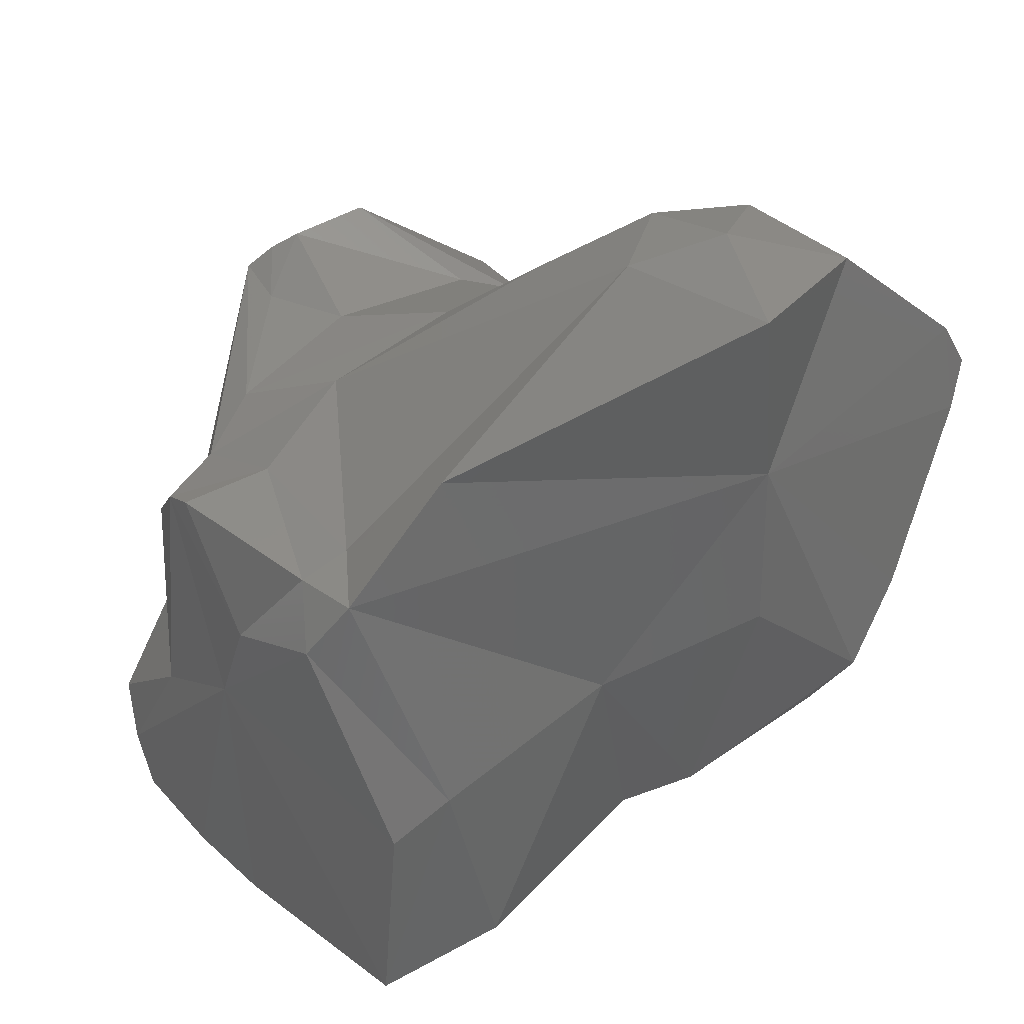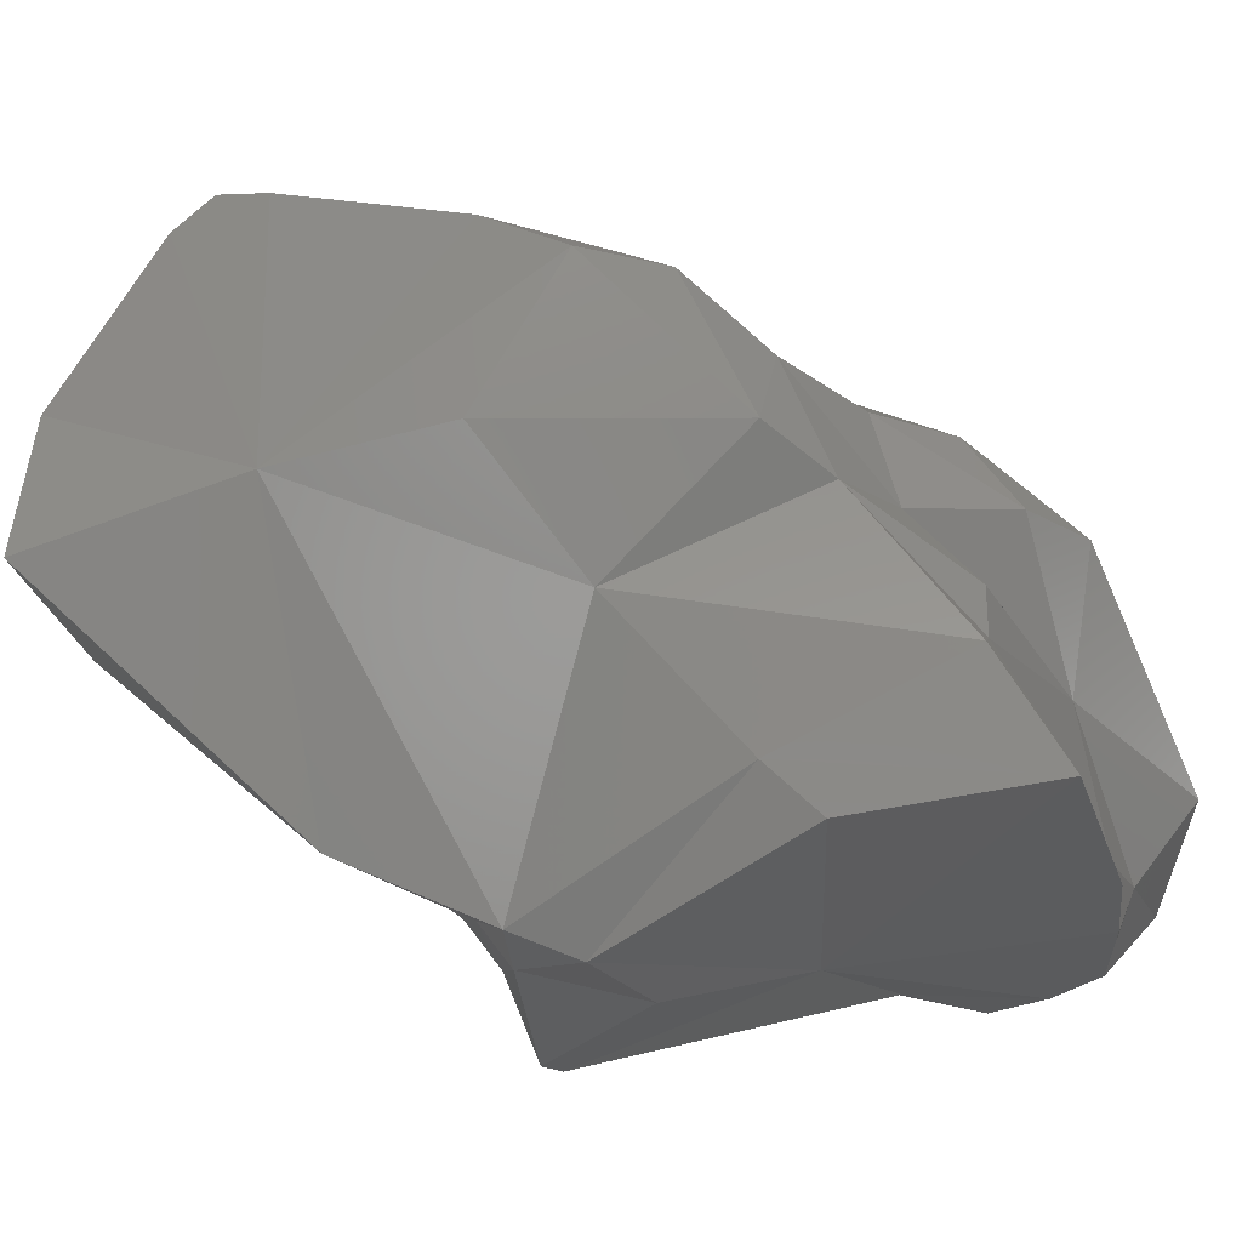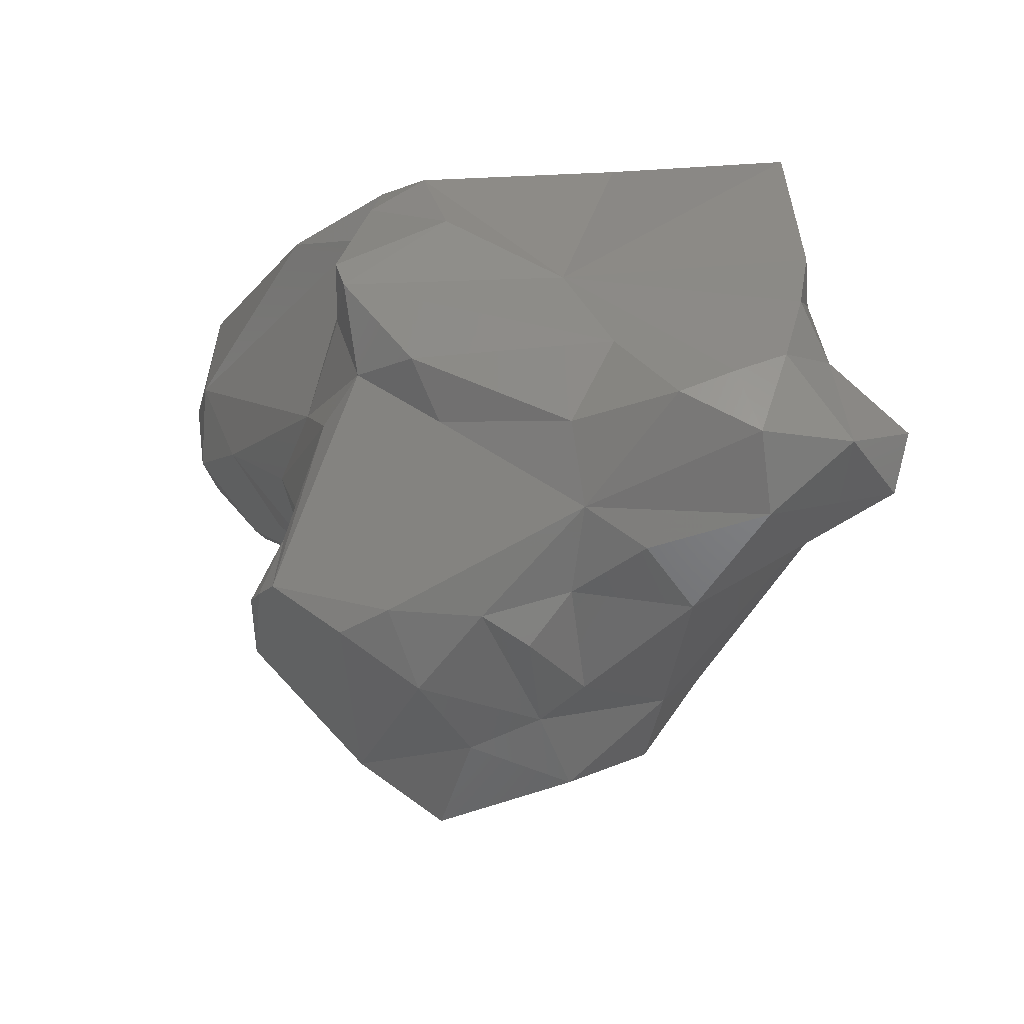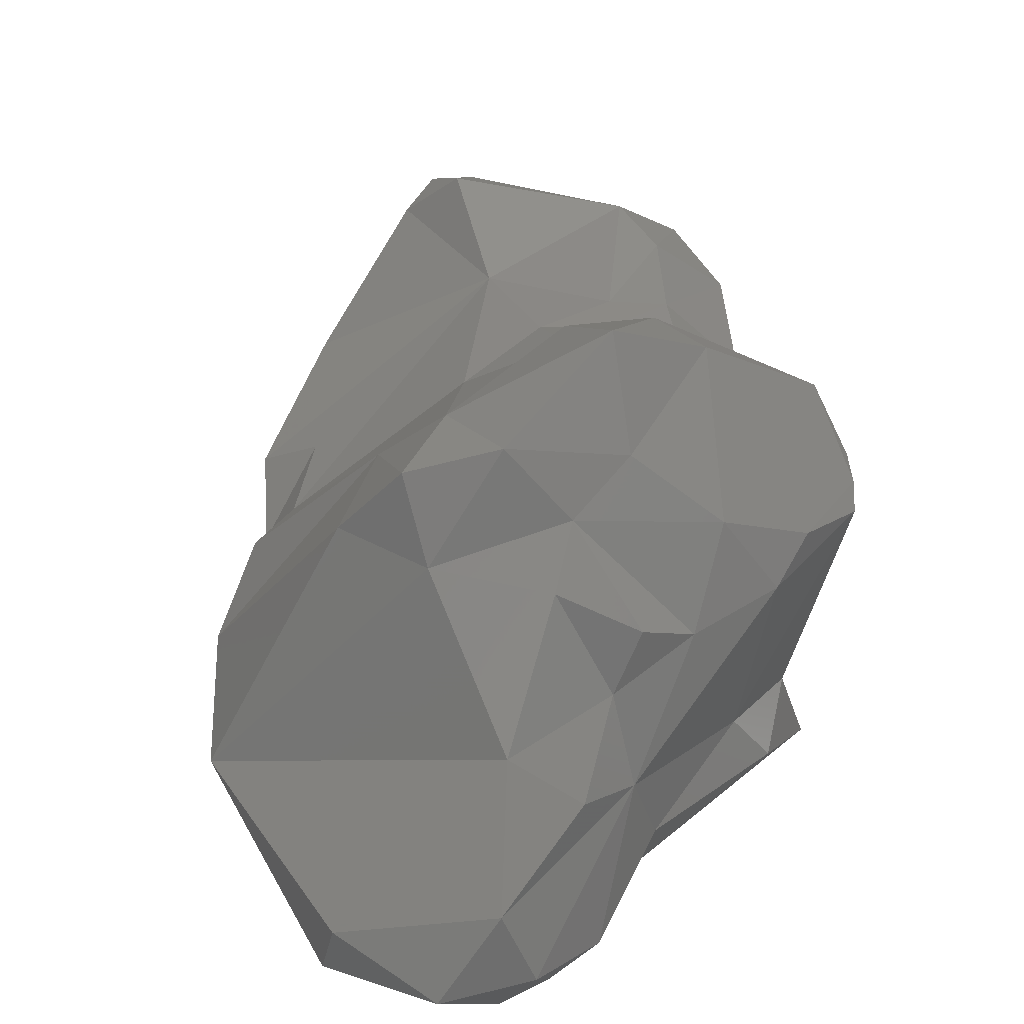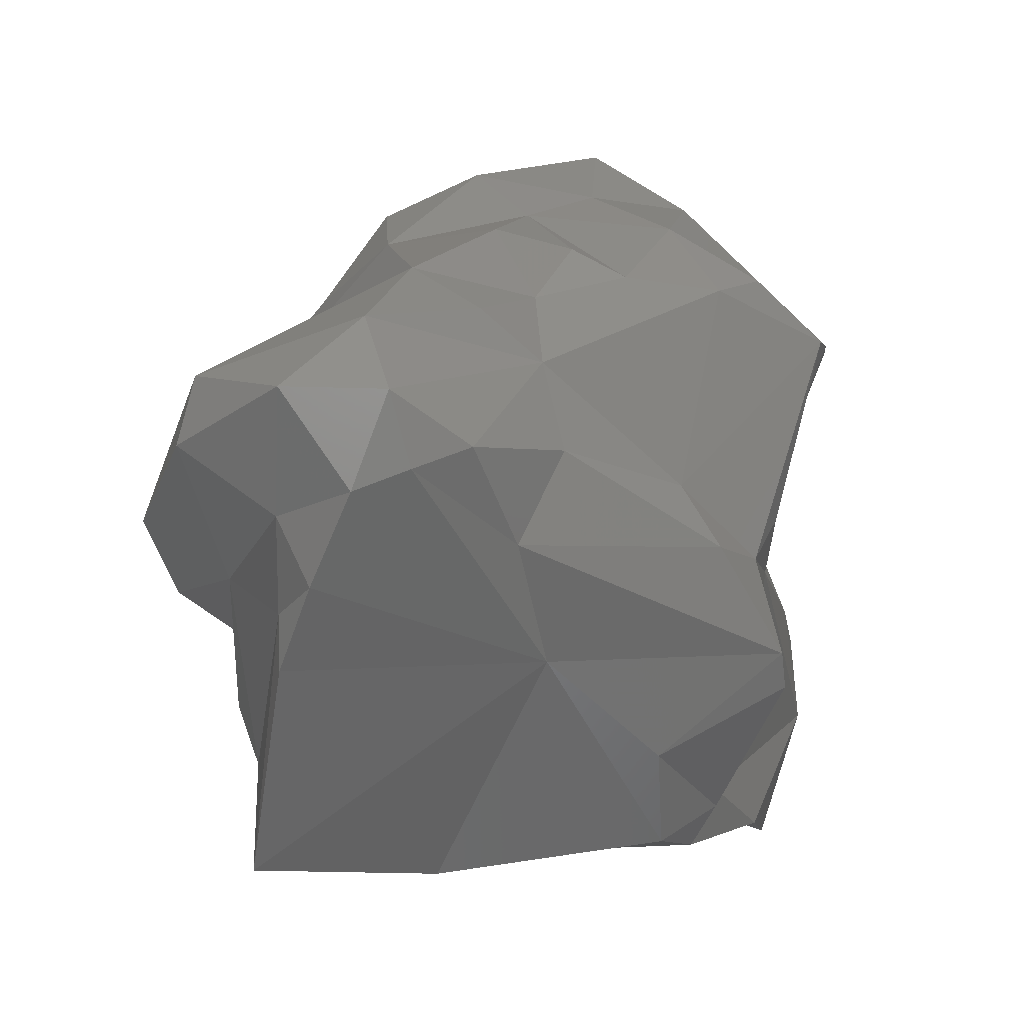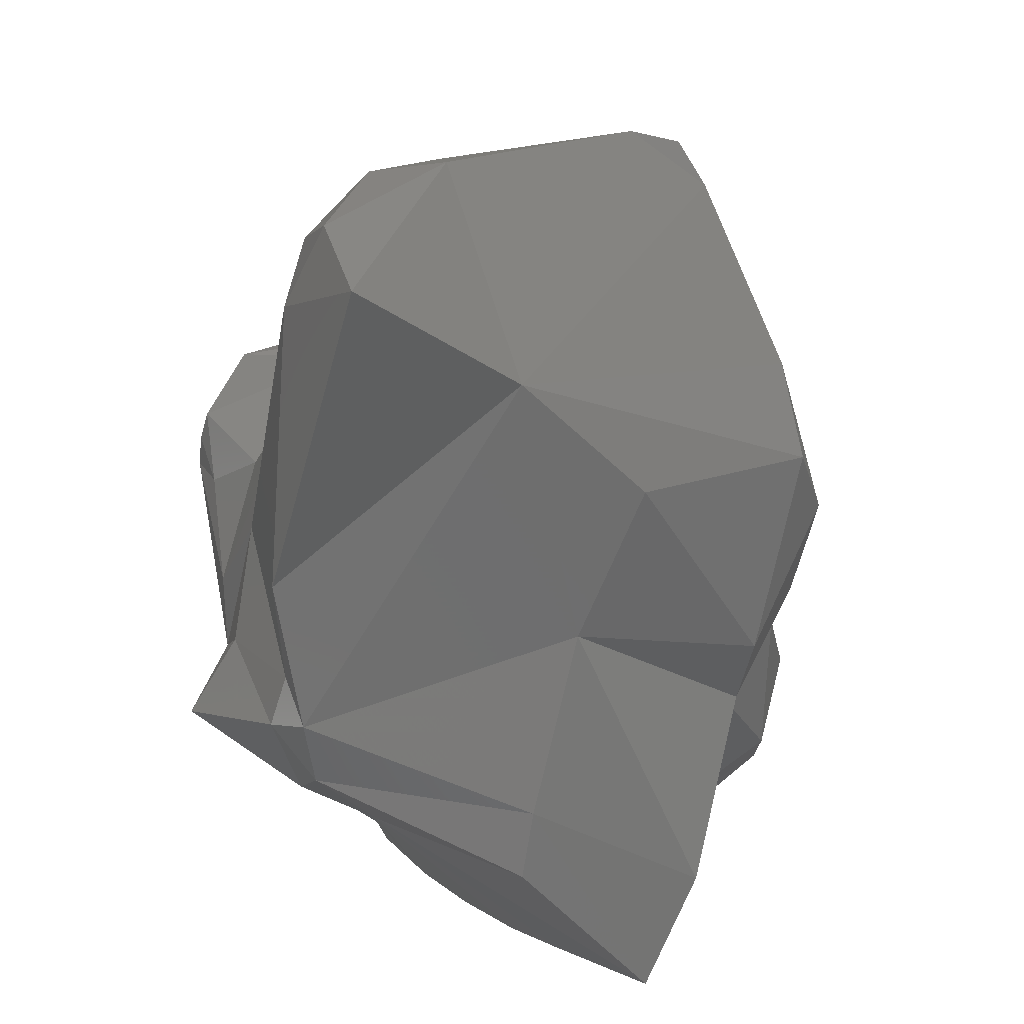
<metadata>
{"format":"stl","ext":"stl","renderer":"f3d","projection":"perspective","resolution":1024,"background":"white","views":[{"elev":-55.6,"azim":-80.8,"up":"+Z"},{"elev":-78.9,"azim":22.5,"up":"+Z"},{"elev":73.7,"azim":0.4,"up":"+Y"},{"elev":61.3,"azim":150.1,"up":"+Z"},{"elev":-5.8,"azim":164.1,"up":"+Z"},{"elev":-55.4,"azim":-37.2,"up":"+Z"}]}
</metadata>
<code>
# stl→obj: 105 verts, 206 faces
v -0.01348 -0.02848 0.02354
v -0.01476 -0.02958 0.02195
v -0.01338 -0.03013 0.0233
v -0.01263 -0.02666 0.02389
v -0.01496 -0.02757 0.02182
v -0.01099 -0.02677 0.02511
v -0.01406 -0.03139 0.02039
v -0.01534 -0.02903 0.01978
v -0.0109 -0.03345 0.0223
v -0.009159 -0.0295 0.02395
v -0.01006 -0.03276 0.02366
v -0.01174 -0.02453 0.02497
v -0.01381 -0.02507 0.02234
v -0.01051 -0.0258 0.02573
v -0.0149 -0.02697 0.01983
v -0.008968 -0.02666 0.02567
v -0.01489 -0.02959 0.01685
v -0.01052 -0.02922 0.01819
v -0.009873 -0.03376 0.02257
v -0.008902 -0.03342 0.02228
v -0.0067 -0.02635 0.02543
v -0.003558 -0.02847 0.0219
v -0.002167 -0.02693 0.02237
v -0.002533 -0.02946 0.02068
v -0.005456 -0.03167 0.02084
v -0.01221 -0.0227 0.02375
v -0.01091 -0.02273 0.02746
v -0.01002 -0.02435 0.02754
v -0.01134 -0.02006 0.02292
v -0.008699 -0.02496 0.02751
v -0.01016 -0.02033 0.018
v -0.01204 -0.02269 0.01717
v -0.009591 -0.02033 0.01671
v -0.005885 -0.02511 0.01785
v -0.006876 -0.02865 0.01826
v -0.004056 -0.03058 0.01985
v -0.004471 -0.02304 0.0306
v -0.00145 -0.02727 0.02089
v -0.000266 -0.02543 0.02255
v -0.000578 -0.02556 0.0243
v -0.00329 -0.02412 0.02829
v -0.002142 -0.02661 0.0189
v -0.01149 -0.02008 0.02549
v -0.01074 -0.01782 0.0239
v -0.01245 -0.02054 0.02886
v -0.01248 -0.01908 0.02794
v -0.009687 -0.02302 0.03043
v -0.008006 -0.024 0.03007
v -0.01054 -0.01849 0.02096
v -0.009885 -0.0169 0.02293
v -0.009832 -0.01935 0.0176
v -0.008492 -0.0192 0.01682
v -0.004335 -0.02151 0.0165
v 2.3e-05 -0.02181 0.01708
v -0.001261 -0.02499 0.01941
v -0.007879 -0.02192 0.03282
v -0.002836 -0.02199 0.03111
v -0.00473 -0.02099 0.03199
v -0.000387 -0.02376 0.02116
v 0.001772 -0.02263 0.02237
v 0.001183 -0.02417 0.02353
v -0.001471 -0.02252 0.02912
v -0.01166 -0.0184 0.02658
v -0.01184 -0.01778 0.02792
v -0.01222 -0.01842 0.02795
v -0.009851 -0.02124 0.03152
v -0.01048 -0.01673 0.02016
v -0.01023 -0.01625 0.02086
v -0.008539 -0.01541 0.02303
v -0.007883 -0.01603 0.02438
v -0.007846 -0.01749 0.01868
v -0.004993 -0.01632 0.02062
v -0.003628 -0.02018 0.01612
v 0.000639 -0.01919 0.01626
v 0.00013 -0.0215 0.01852
v 0.000467 -0.02214 0.01982
v -0.007133 -0.01984 0.03136
v -0.002452 -0.02023 0.03009
v -0.005468 -0.01939 0.03076
v 0.001275 -0.01886 0.02241
v 0.002789 -0.02131 0.02383
v -0.01018 -0.01734 0.02914
v -0.00903 -0.01671 0.02875
v -0.008338 -0.01797 0.03033
v -0.003856 -0.01456 0.02289
v -0.004832 -0.01451 0.02484
v -0.004517 -0.01502 0.02672
v -0.001233 -0.01293 0.02416
v 0.000448 -0.01445 0.02193
v 0.000777 -0.0158 0.02033
v 0.000785 -0.0159 0.02148
v -0.002013 -0.01612 0.02877
v -0.004435 -0.01833 0.03018
v -0.006851 -0.01659 0.02891
v -0.005751 -0.01693 0.02953
v 0.001087 -0.01469 0.02335
v 0.002969 -0.01542 0.02478
v 0.002597 -0.01549 0.02621
v -0.002484 -0.01295 0.02465
v -0.000706 -0.01261 0.02567
v -0.000456 -0.01366 0.02727
v -0.004785 -0.01646 0.02835
v -0.003131 -0.01481 0.02775
v -7.5e-05 -0.01312 0.02371
v 0.001373 -0.01317 0.02572
f 1 2 3
f 1 4 5
f 1 5 2
f 6 1 3
f 4 1 6
f 2 7 3
f 2 5 8
f 2 8 7
f 3 7 9
f 6 3 10
f 11 10 3
f 11 3 9
f 4 12 13
f 13 5 4
f 14 4 6
f 14 12 4
f 5 13 15
f 15 8 5
f 10 16 6
f 14 6 16
f 8 17 7
f 17 18 7
f 7 18 9
f 8 15 17
f 19 11 9
f 20 19 9
f 20 9 18
f 16 10 21
f 22 23 10
f 24 22 10
f 25 24 10
f 20 10 11
f 25 10 20
f 10 23 21
f 11 19 20
f 13 12 26
f 26 12 27
f 28 12 14
f 27 12 28
f 13 29 15
f 26 29 13
f 28 14 30
f 14 16 30
f 31 32 15
f 32 17 15
f 29 31 15
f 16 21 30
f 17 32 18
f 32 33 18
f 33 34 18
f 18 34 35
f 25 18 36
f 18 35 36
f 25 20 18
f 21 23 37
f 21 37 30
f 22 24 38
f 38 23 22
f 23 39 40
f 41 23 40
f 41 37 23
f 38 39 23
f 42 24 36
f 42 38 24
f 36 24 25
f 26 27 43
f 26 43 44
f 29 26 44
f 27 45 46
f 43 27 46
f 45 27 28
f 47 28 48
f 28 30 48
f 47 45 28
f 31 29 49
f 50 49 29
f 44 50 29
f 37 48 30
f 31 33 32
f 51 33 31
f 49 51 31
f 33 51 52
f 33 53 34
f 53 33 52
f 34 42 35
f 53 54 34
f 55 34 54
f 34 55 42
f 42 36 35
f 56 48 37
f 41 57 37
f 37 58 56
f 58 37 57
f 55 38 42
f 55 59 38
f 39 38 59
f 59 60 39
f 39 61 40
f 61 39 60
f 40 61 41
f 62 41 61
f 41 62 57
f 46 63 43
f 63 44 43
f 64 44 63
f 44 64 50
f 65 45 66
f 46 45 65
f 45 47 66
f 65 63 46
f 47 48 56
f 66 47 56
f 49 67 51
f 68 67 49
f 68 49 50
f 69 68 50
f 69 50 70
f 64 70 50
f 71 52 51
f 71 51 67
f 52 72 73
f 71 72 52
f 52 73 53
f 73 74 53
f 54 53 74
f 54 75 55
f 75 54 74
f 55 75 76
f 76 59 55
f 66 56 77
f 58 77 56
f 57 78 58
f 57 62 78
f 79 77 58
f 78 79 58
f 59 80 60
f 76 80 59
f 80 81 60
f 81 61 60
f 62 61 81
f 81 78 62
f 65 64 63
f 82 64 65
f 82 83 64
f 70 64 83
f 82 65 66
f 84 82 66
f 77 84 66
f 67 68 71
f 68 72 71
f 69 85 68
f 85 72 68
f 69 86 85
f 86 69 70
f 83 87 70
f 87 86 70
f 85 88 72
f 72 88 89
f 90 74 72
f 90 72 89
f 72 74 73
f 91 74 90
f 75 74 91
f 80 75 91
f 75 80 76
f 77 79 84
f 92 78 81
f 92 93 78
f 79 78 93
f 94 84 79
f 93 95 79
f 95 94 79
f 80 91 96
f 80 97 81
f 97 80 96
f 81 98 92
f 98 81 97
f 83 82 84
f 83 84 94
f 83 94 87
f 85 99 88
f 86 99 85
f 99 86 87
f 100 87 101
f 87 102 103
f 87 94 102
f 103 101 87
f 100 99 87
f 88 99 100
f 88 100 104
f 88 104 89
f 89 91 90
f 89 96 91
f 89 104 96
f 93 92 102
f 92 101 103
f 98 101 92
f 103 102 92
f 95 93 102
f 95 102 94
f 96 105 97
f 104 105 96
f 98 97 105
f 105 101 98
f 105 100 101
f 105 104 100

</code>
